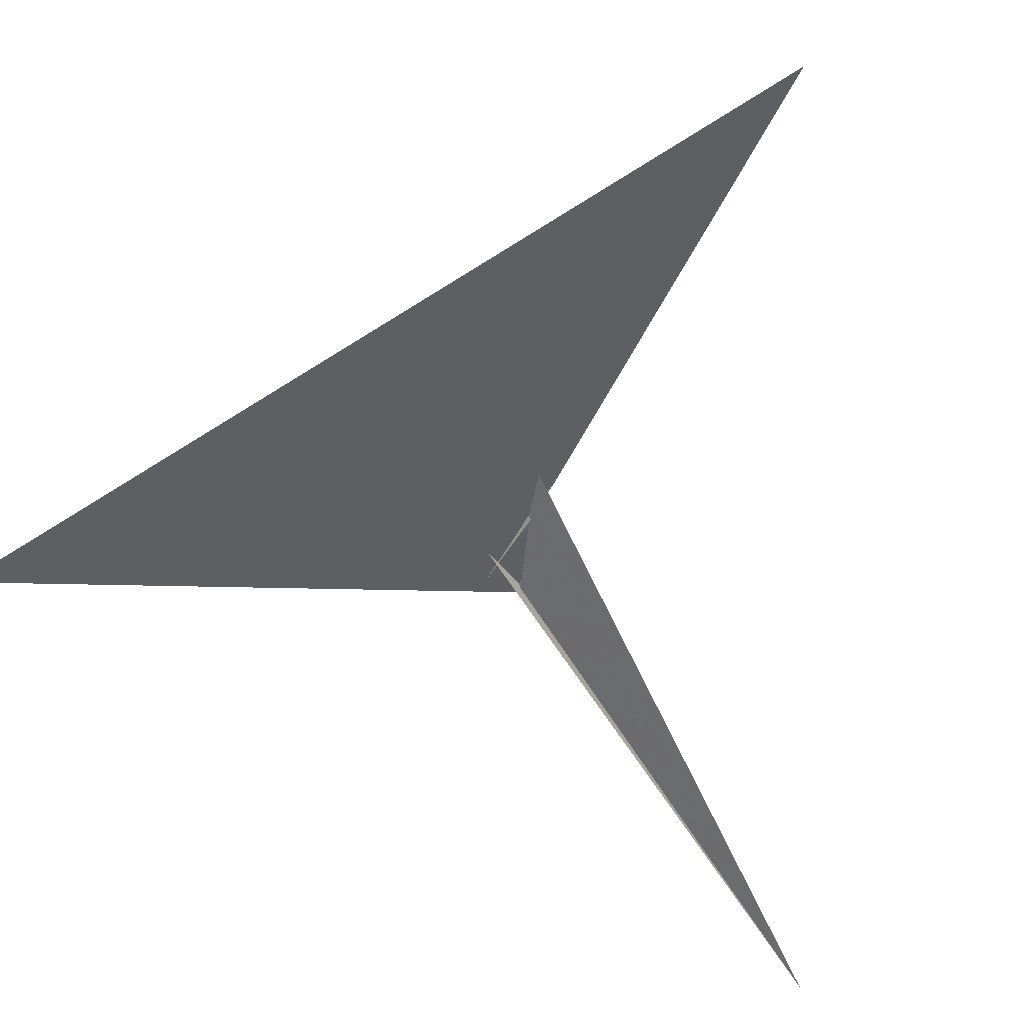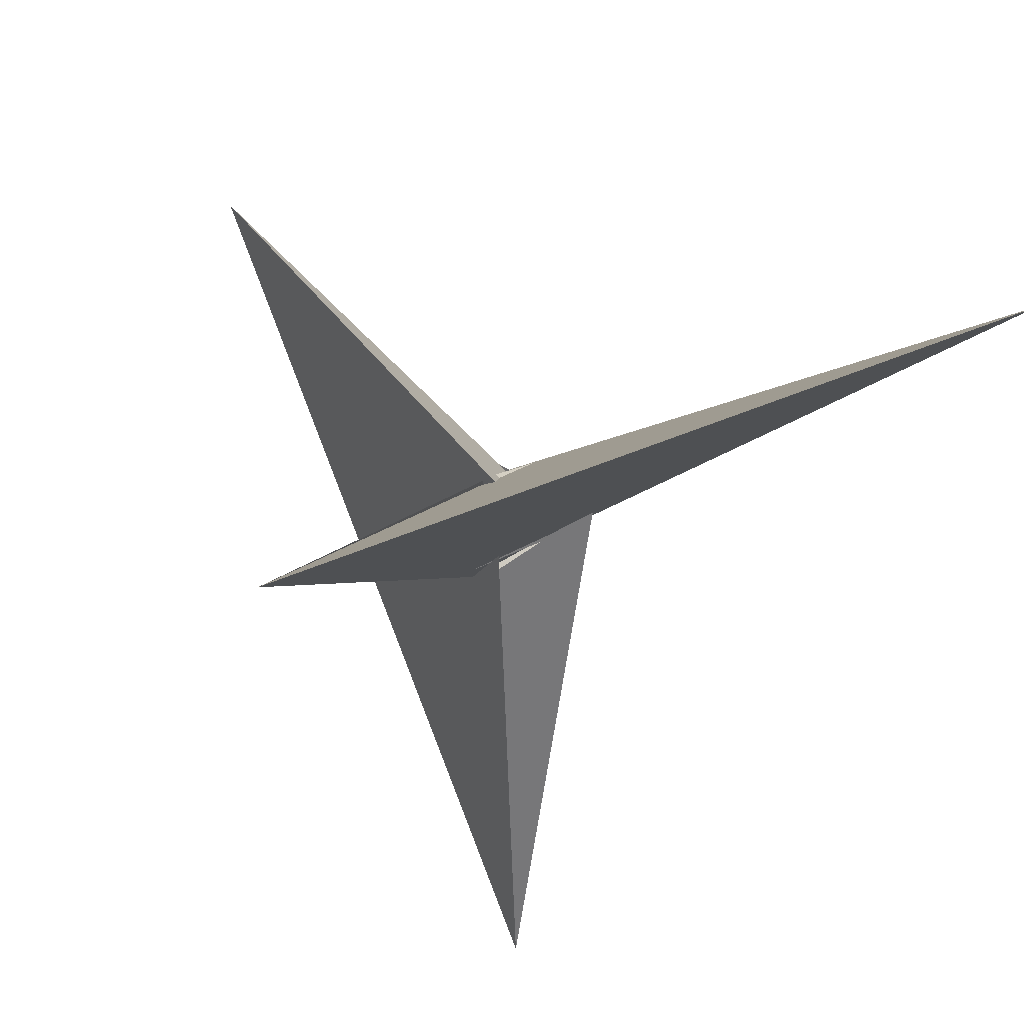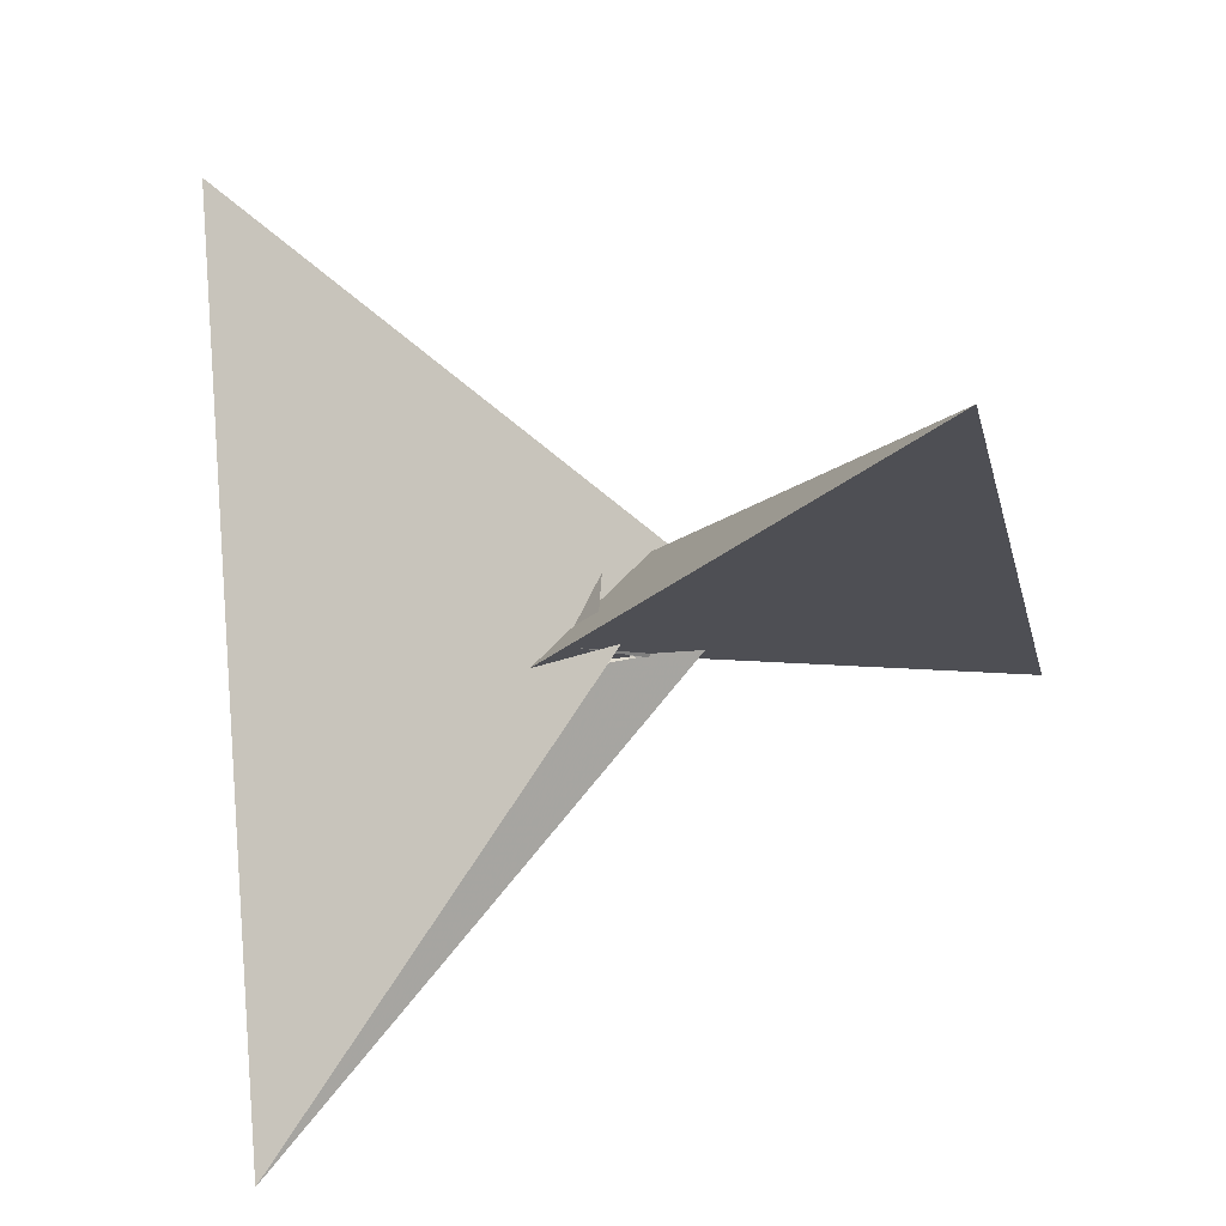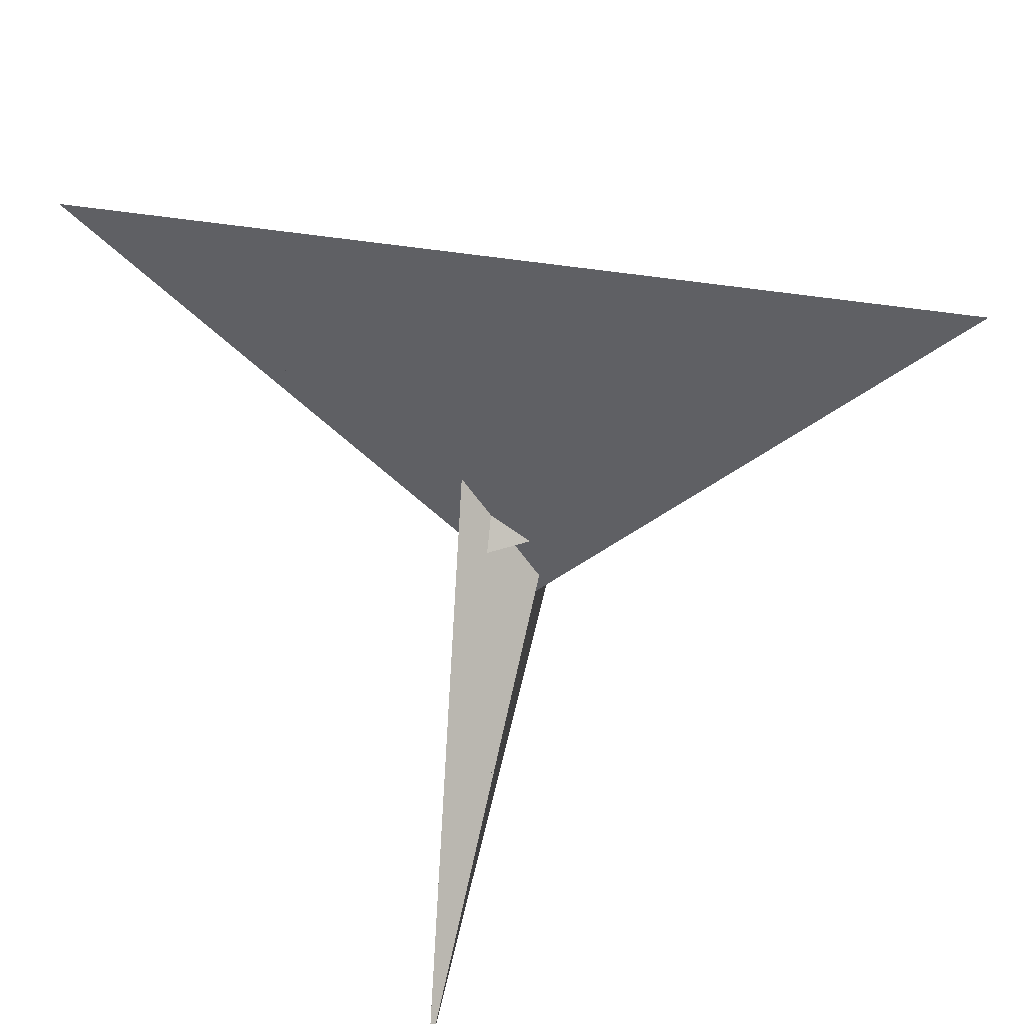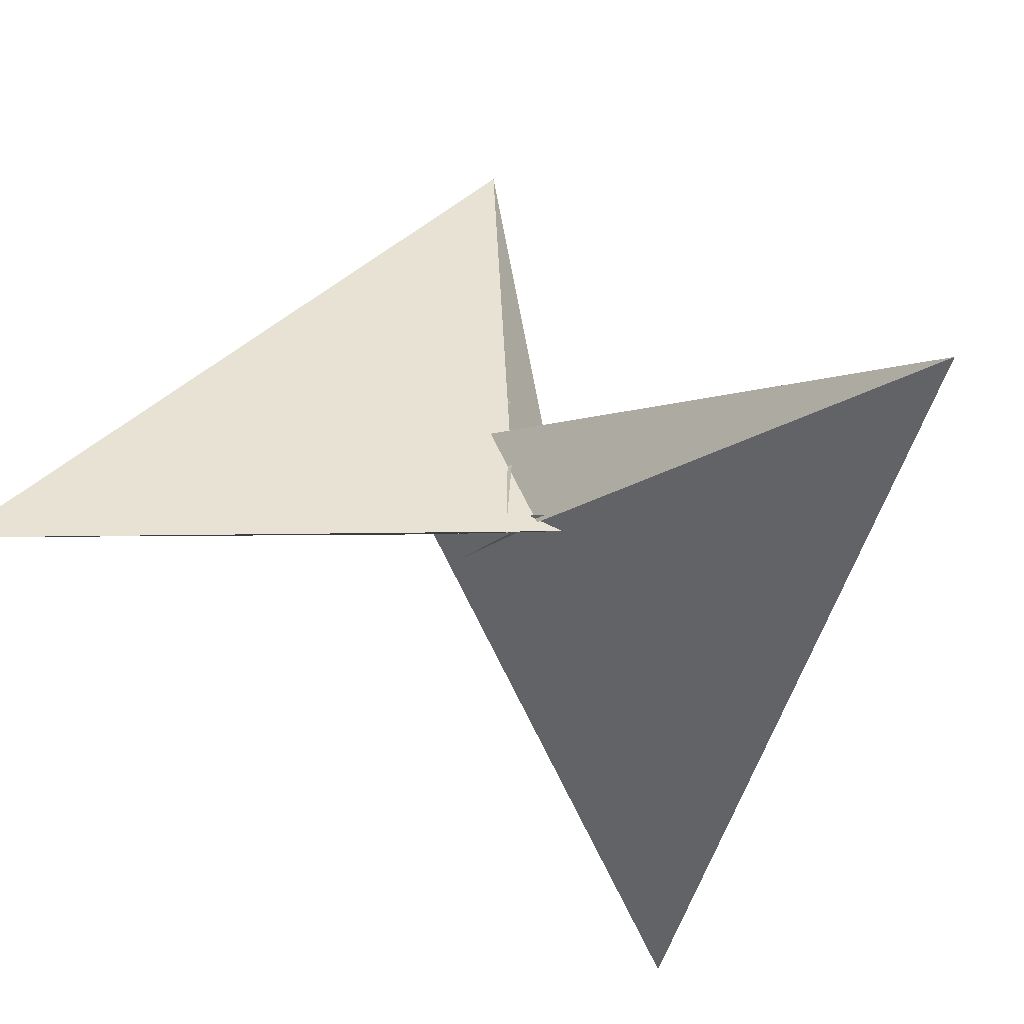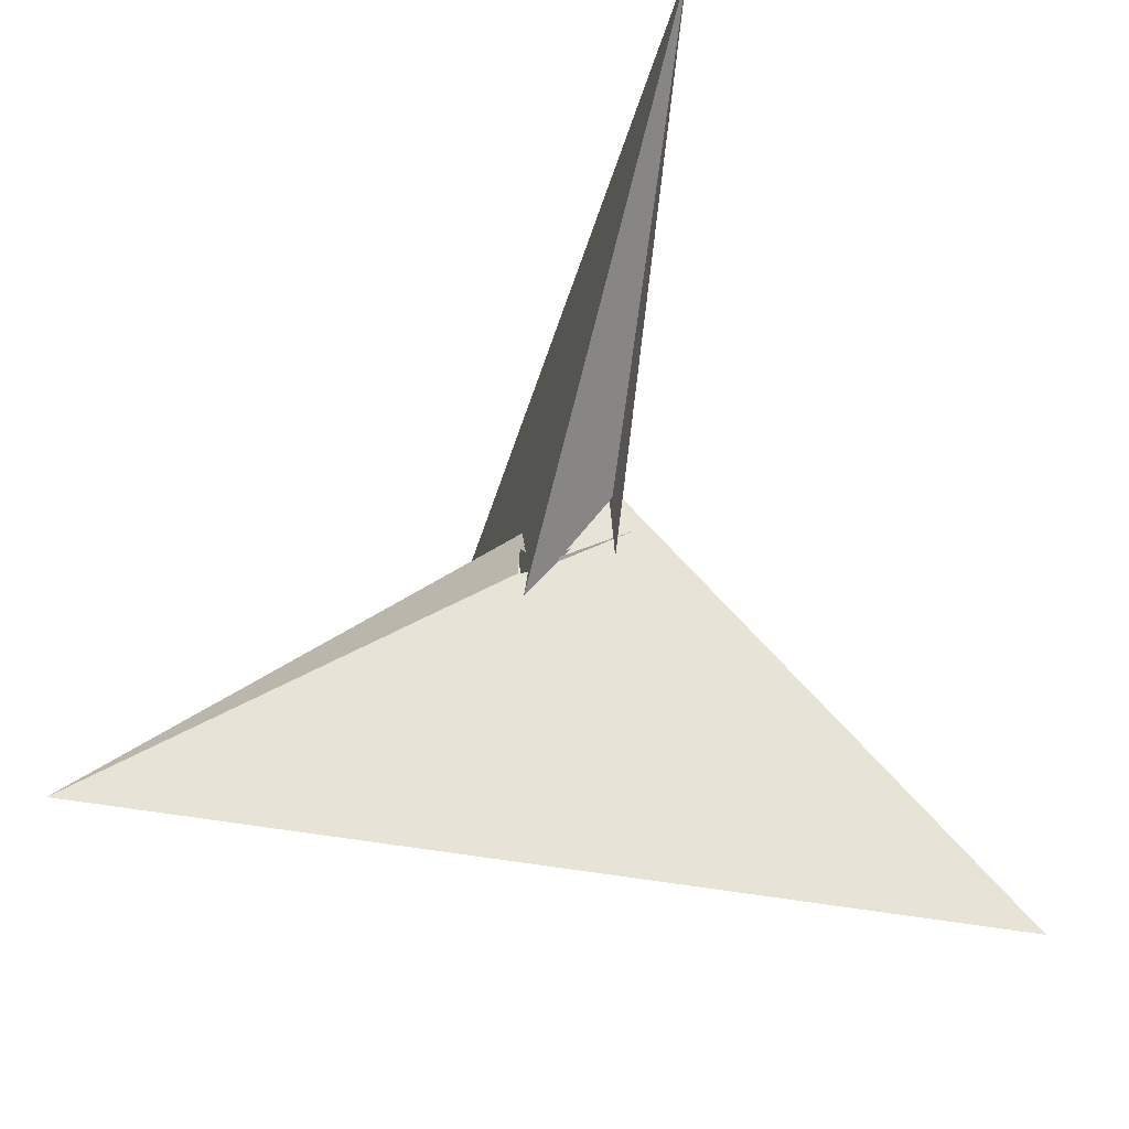
<metadata>
{"format":"obj","ext":"obj","renderer":"f3d","projection":"perspective","resolution":1024,"background":"white","views":[{"elev":-31.9,"azim":-159.1,"up":"+Y"},{"elev":-13.7,"azim":152.4,"up":"+Y"},{"elev":-37.8,"azim":101.6,"up":"+Y"},{"elev":45.1,"azim":76.9,"up":"+Z"},{"elev":62.8,"azim":-52.7,"up":"+Y"},{"elev":-38.8,"azim":-38.3,"up":"+Z"}]}
</metadata>
<code>
v -2.606 2.562 1.977
v -3.688 -1.936 -2.884
v -3.03 -1.855 -3.291
v 3.03 1.855 -3.291
v 2.562 2.606 -1.977
v -1.936 3.688 2.884
v 3.311 4.555 -0.088
v -3.298 -1.774 -2.98
v -0.7572 5.297 4.008
v 4.697 0.7845 -5.94
v 15.64 35.15 29.12
v -2.562 -2.606 -1.977
v 1.936 -3.688 2.884
v 1.855 -3.03 3.291
v -1.855 3.03 3.291
v -4.555 3.311 0.088
v -5.297 -0.7572 -4.008
v 1.774 -3.298 2.98
v -35.15 15.64 -29.12
v -0.7845 4.697 5.94
v 3.688 1.936 -2.884
v 2.606 -2.562 1.977
v 3.298 1.774 -2.98
v -3.311 -4.555 -0.088
v 0.7572 -5.297 4.008
v -4.697 -0.7845 -5.94
v -15.64 -35.15 29.12
v -1.774 3.298 2.98
v 4.555 -3.311 0.088
v 5.297 0.7572 -4.008
v 0.7845 -4.697 5.94
v 35.15 -15.64 -29.12
v -3.196 5.265 1.868
v 4.493 0.8069 -4.21
v -4.493 -0.8069 -4.21
v 5.265 3.196 -1.868
v -4.609 -1.014 -4.405
v -5.265 -3.196 -1.868
v 0.8069 -4.493 4.21
v -0.8069 4.493 4.21
v 1.014 -4.609 4.405
v 3.196 -5.265 1.868
v 4.609 1.014 -4.405
v -1.014 4.609 4.405
f 1 2 8 3 4 10 11 9 7 5 6
f 1 2 12 13 18 14 15 20 19 17 16
f 3 4 23 21 22 13 12 24 25 27 26
f 5 6 28 15 14 31 32 30 29 22 21
f 5 7 36 34 35 37 17 16 33 23 21
f 1 6 28 38 24 25 41 39 40 33 16
f 2 8 42 29 30 43 34 35 38 24 12
f 7 9 44 40 39 42 29 22 13 18 36
f 3 8 42 39 41 31 32 19 17 37 26
f 10 11 27 25 41 31 14 18 36 34 43
f 4 10 43 30 32 19 20 44 40 33 23
f 9 11 27 26 37 35 38 28 15 20 44

</code>
